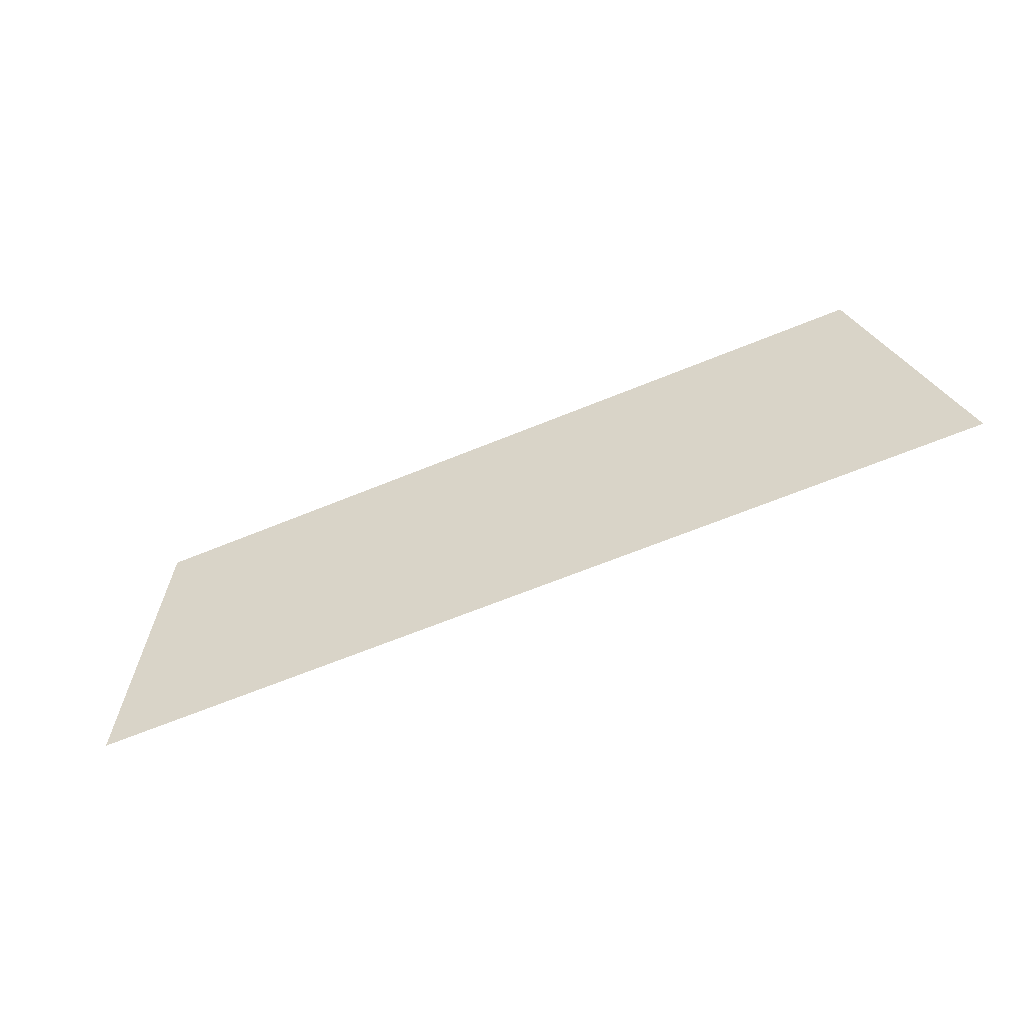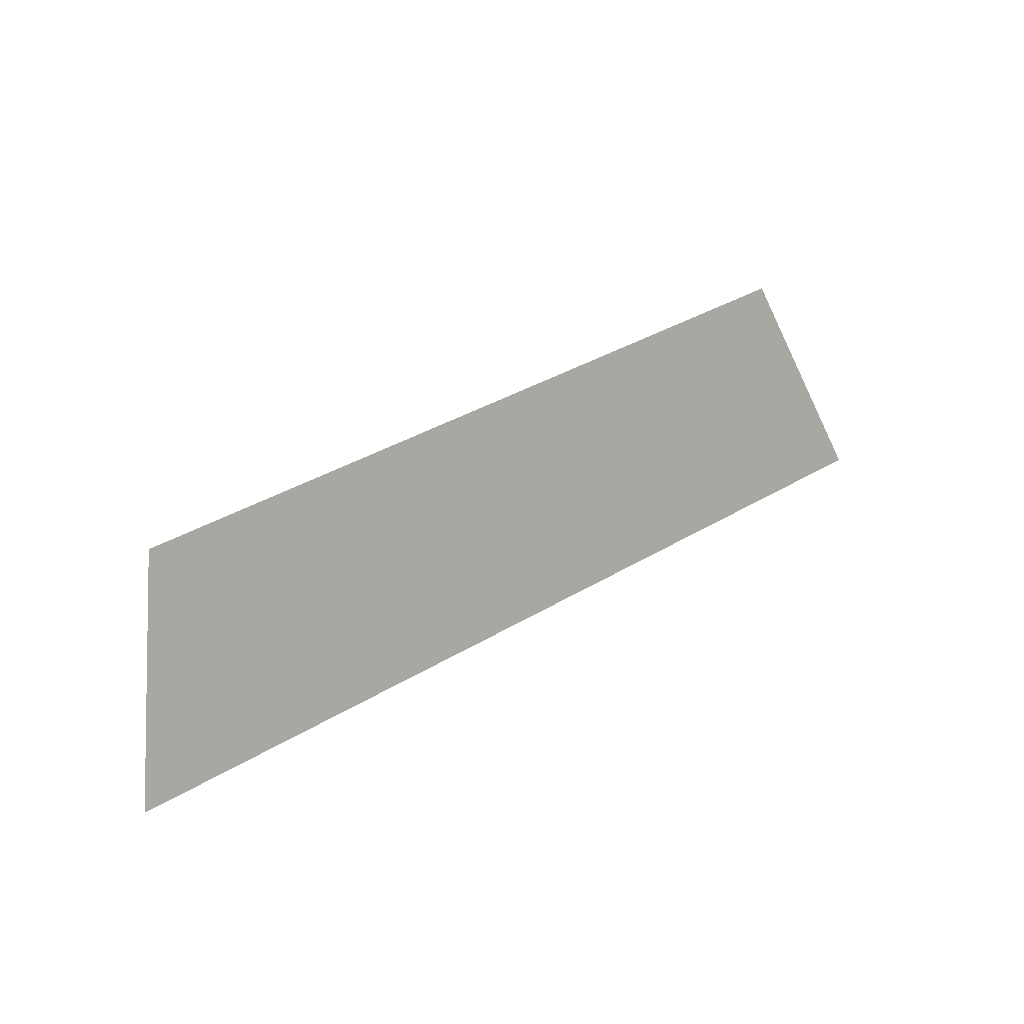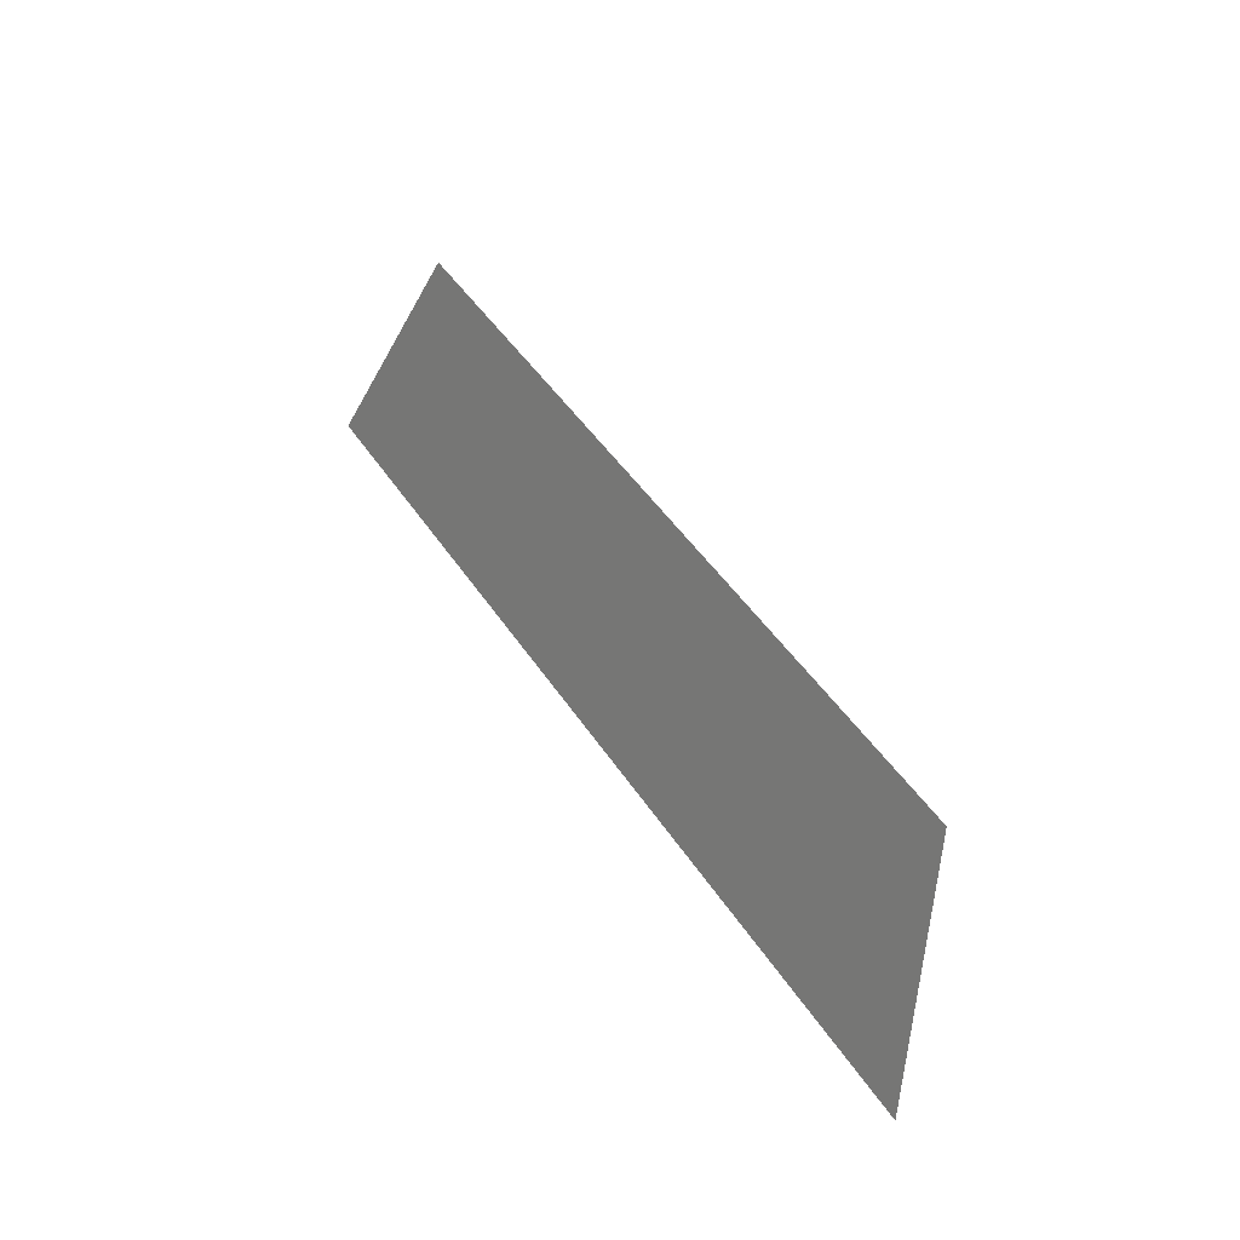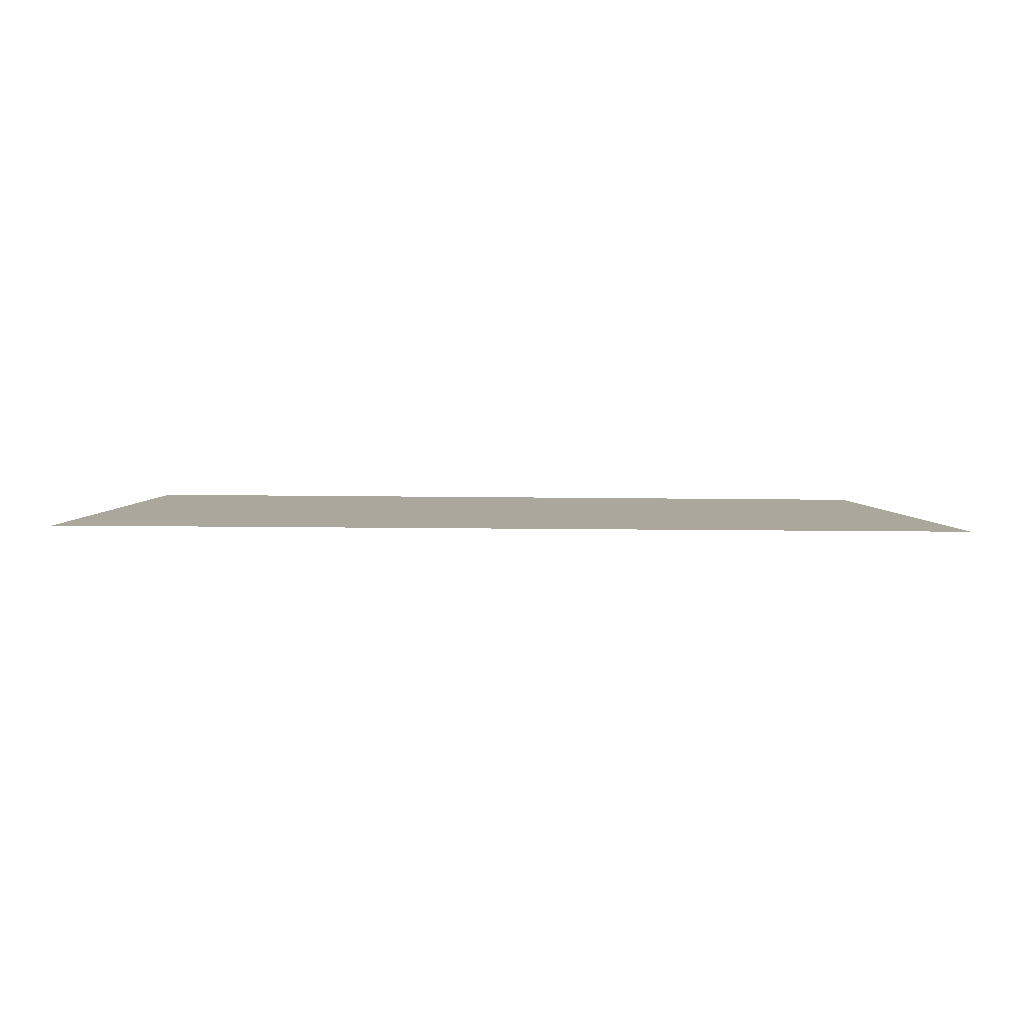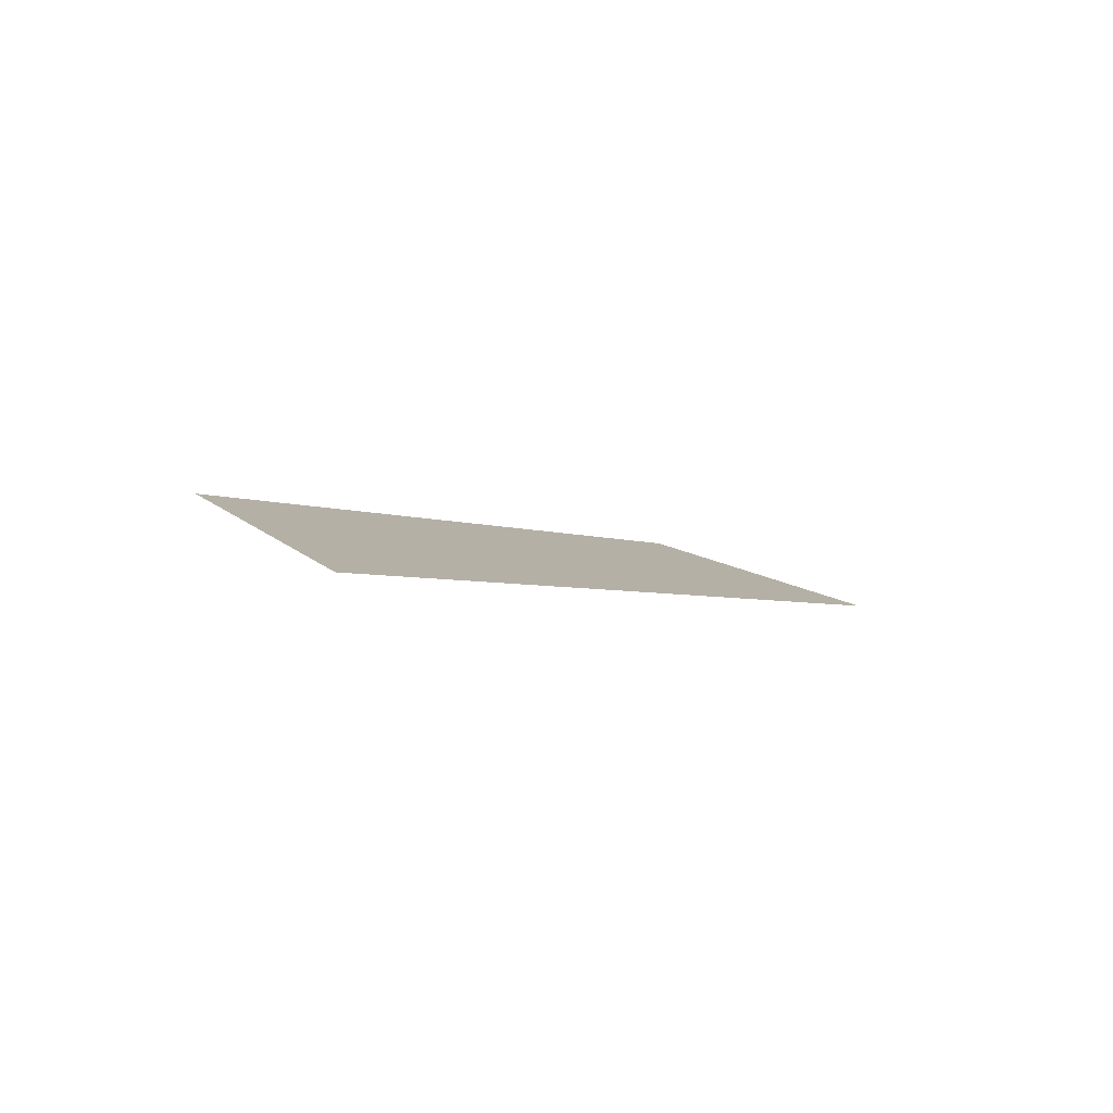
<metadata>
{"format":"obj","ext":"obj","renderer":"f3d","projection":"perspective","resolution":1024,"background":"white","views":[{"elev":-66.1,"azim":22.3,"up":"+Y"},{"elev":36.0,"azim":141.5,"up":"+Y"},{"elev":46.4,"azim":-121.3,"up":"+Y"},{"elev":-10.8,"azim":-2.2,"up":"+Z"},{"elev":-3.4,"azim":-56.1,"up":"+Z"}]}
</metadata>
<code>
o Group10/mesh8/mesh8-geometry#mesh8-geometry
v -0.06882 0.05313 0.09638
v 0.006881 0.03324 0.08954
v -0.0757 0.03324 0.08954
v -1e-06 0.05313 0.09638
f 1 2 3
f 2 1 4
f 3 2 1
f 4 1 2

</code>
